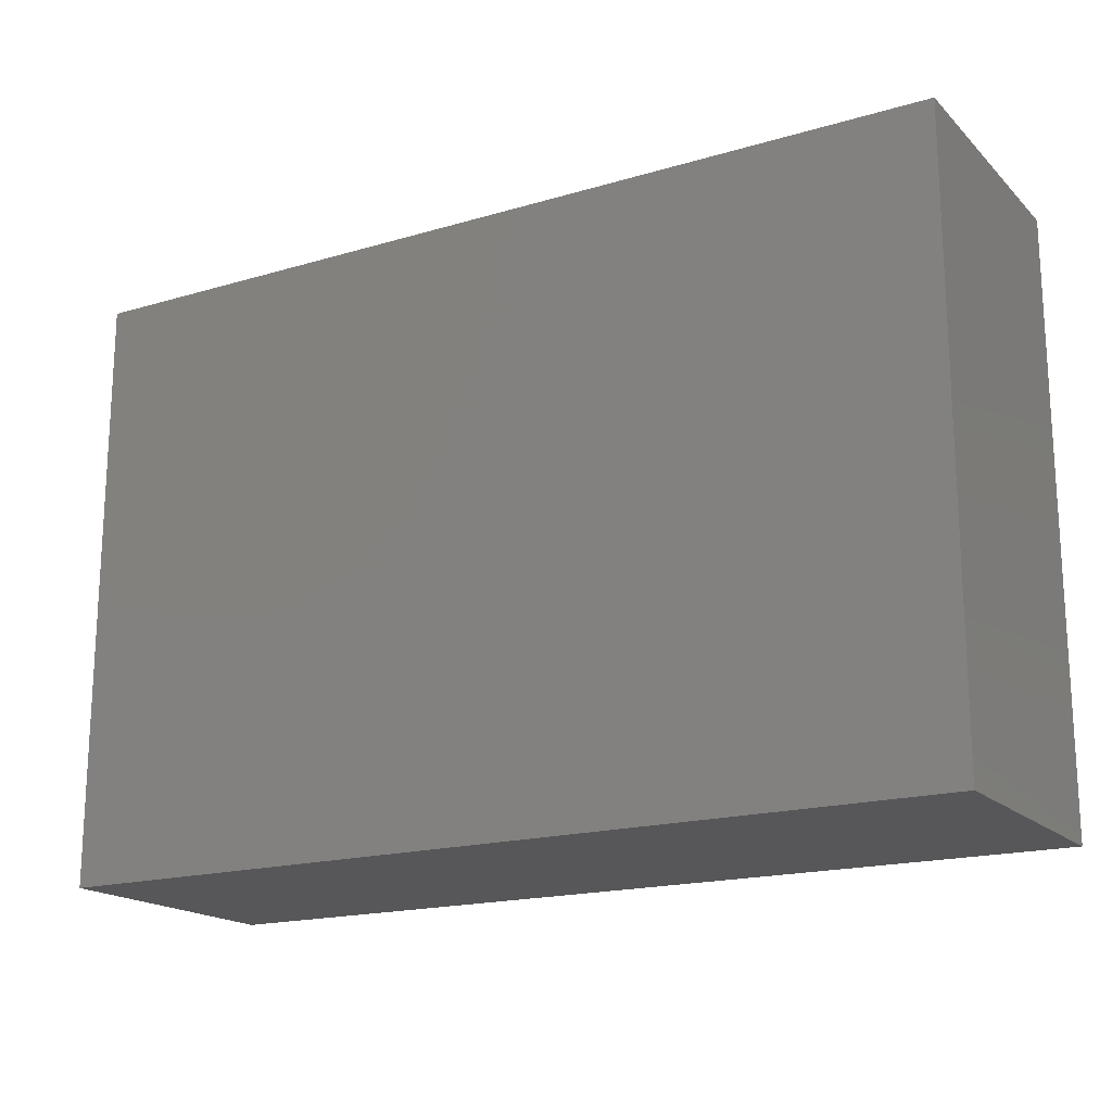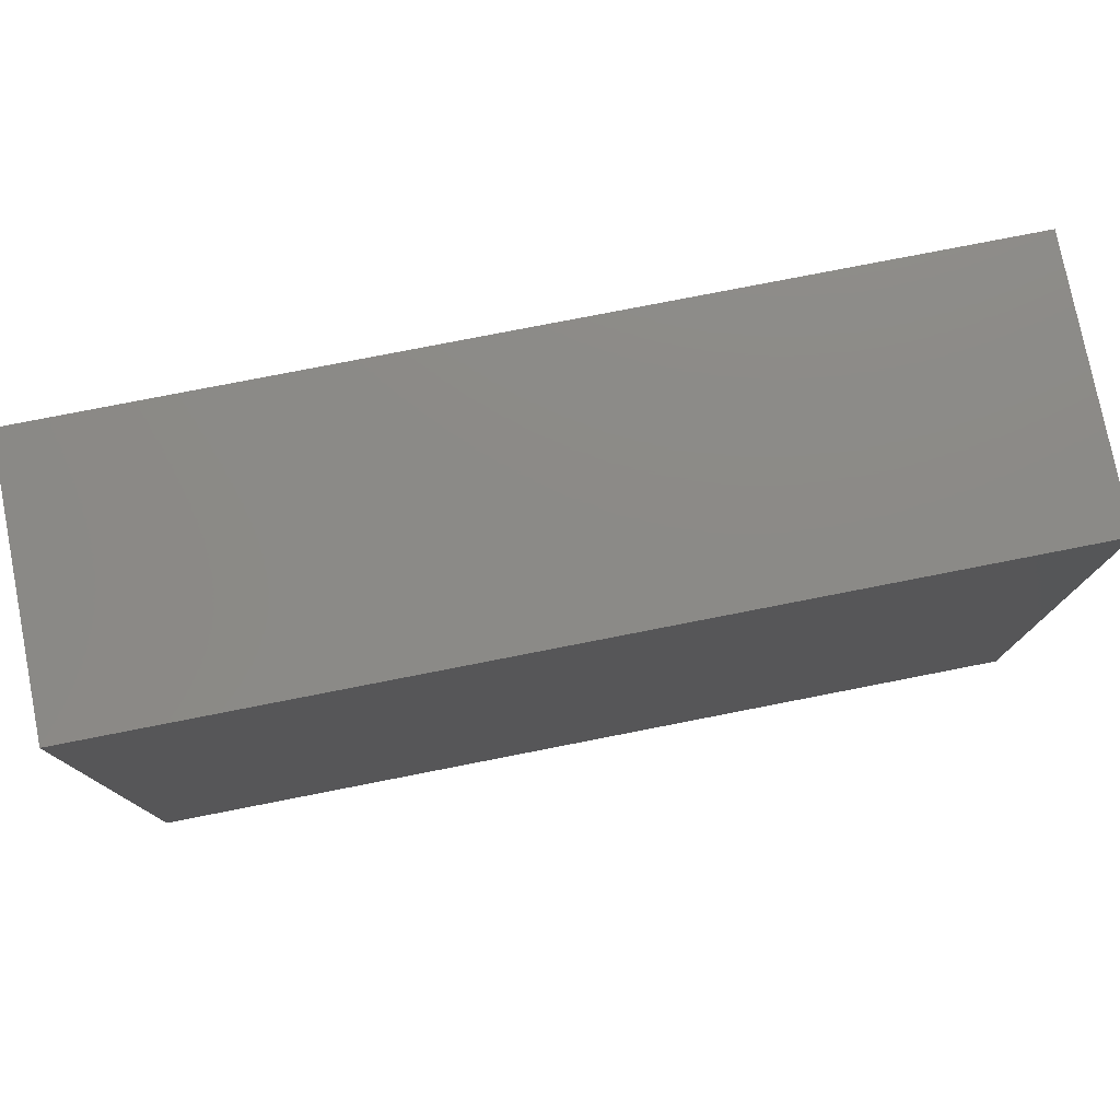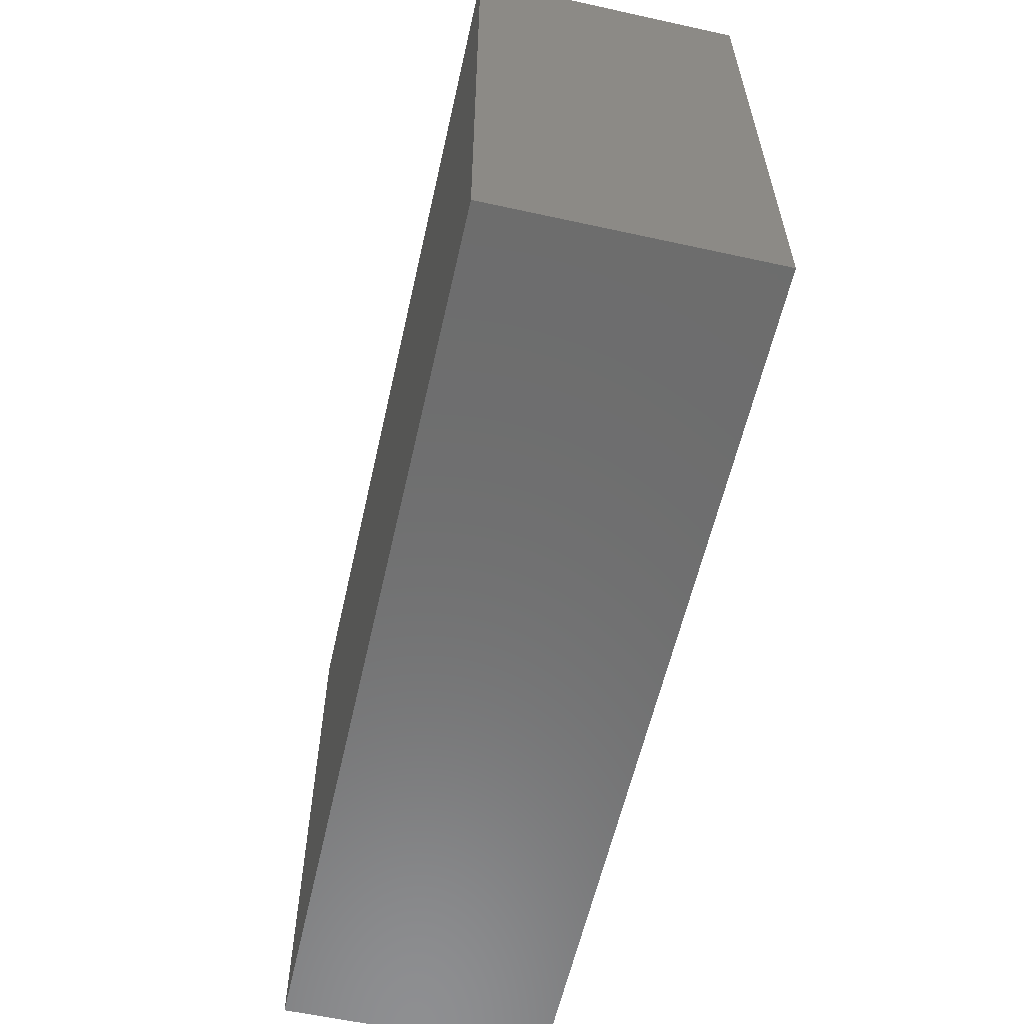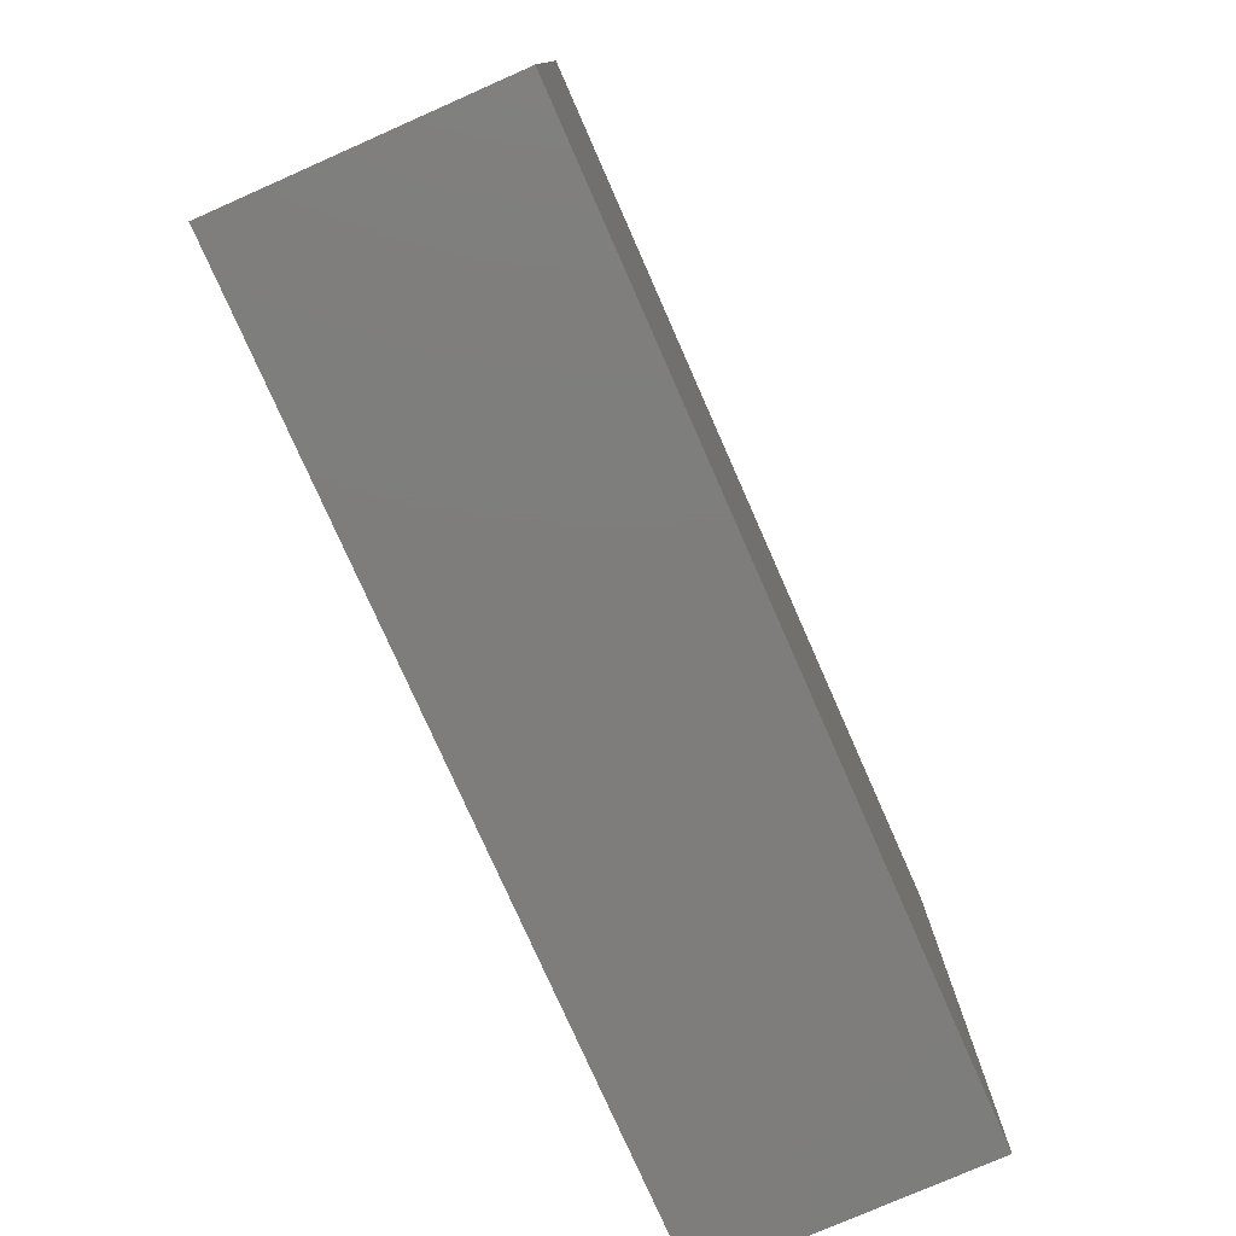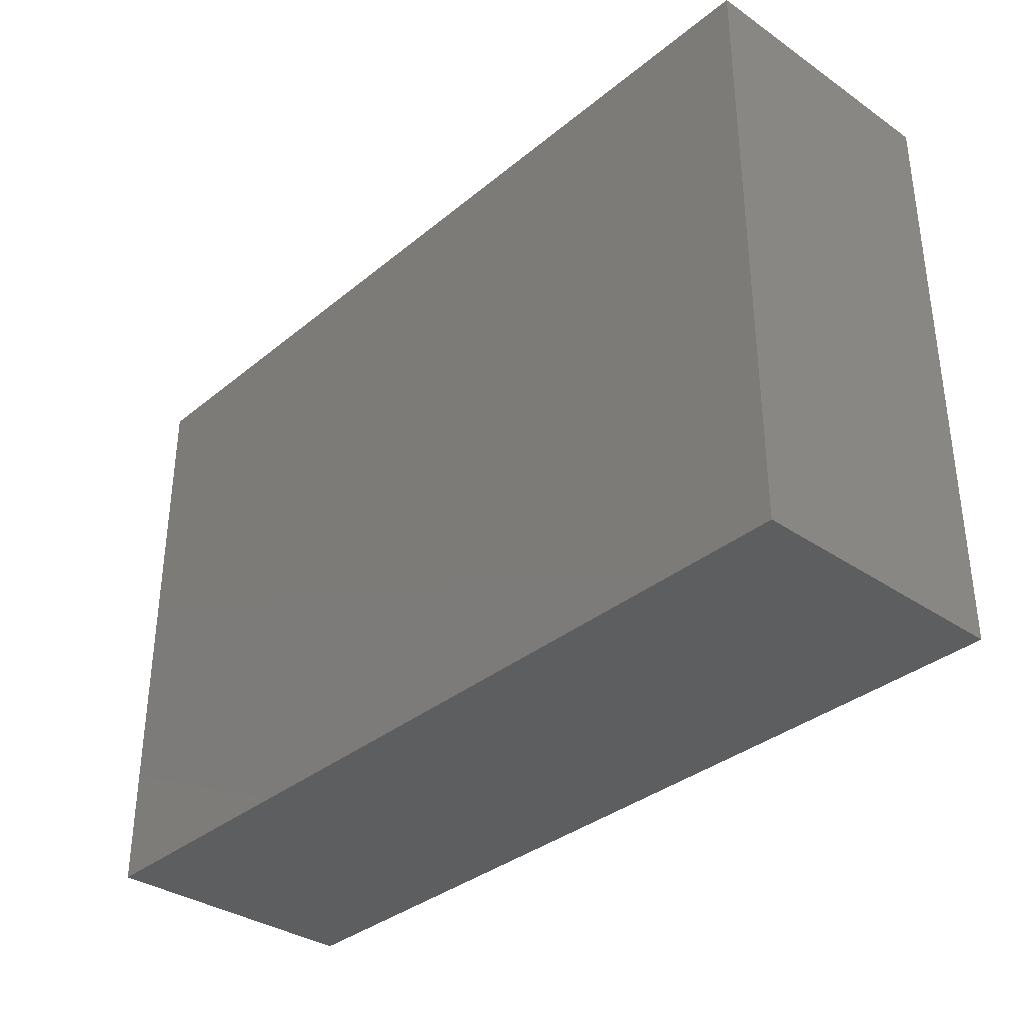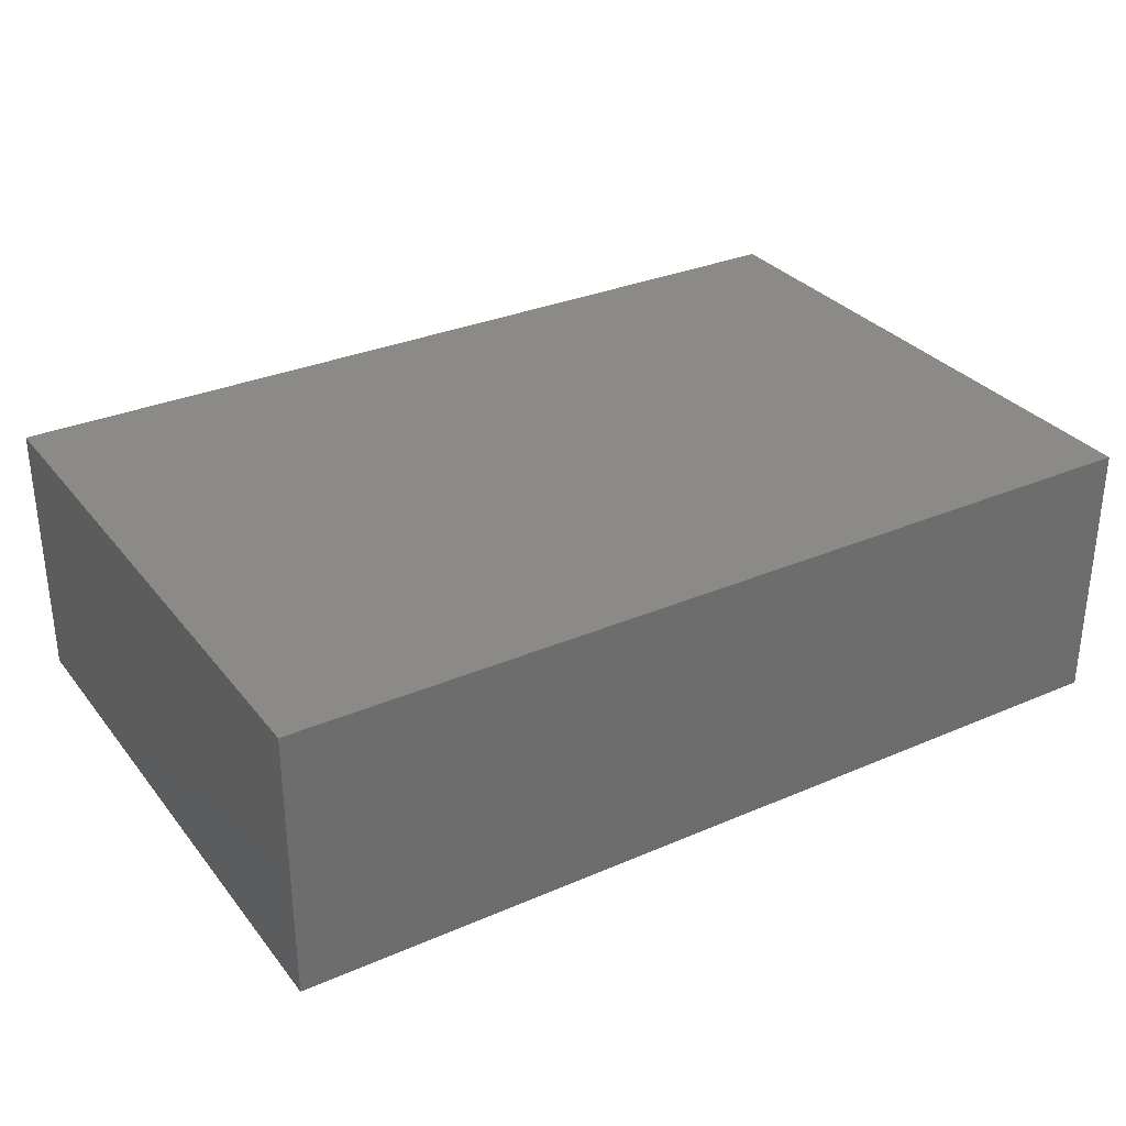
<metadata>
{"format":"stl","ext":"stl","renderer":"f3d","projection":"perspective","resolution":1024,"background":"white","views":[{"elev":-17.9,"azim":30.0,"up":"+Y"},{"elev":77.7,"azim":-11.1,"up":"+Y"},{"elev":-59.2,"azim":77.3,"up":"+Y"},{"elev":-77.2,"azim":113.8,"up":"+Y"},{"elev":-34.7,"azim":-132.5,"up":"+Y"},{"elev":31.3,"azim":148.5,"up":"+Z"}]}
</metadata>
<code>
# stl→obj: 8 verts, 12 faces
v -1.5 -1 0.9
v -1.5 1 0.9
v -1.5 -1 5.551e-17
v -1.5 1 5.551e-17
v 1.5 -1 0.9
v 1.5 1 0.9
v 1.5 -1 5.551e-17
v 1.5 1 5.551e-17
f 1 2 3
f 3 2 4
f 1 5 6
f 2 1 6
f 3 7 5
f 1 3 5
f 4 8 3
f 3 8 7
f 2 6 4
f 4 6 8
f 7 8 6
f 5 7 6

</code>
